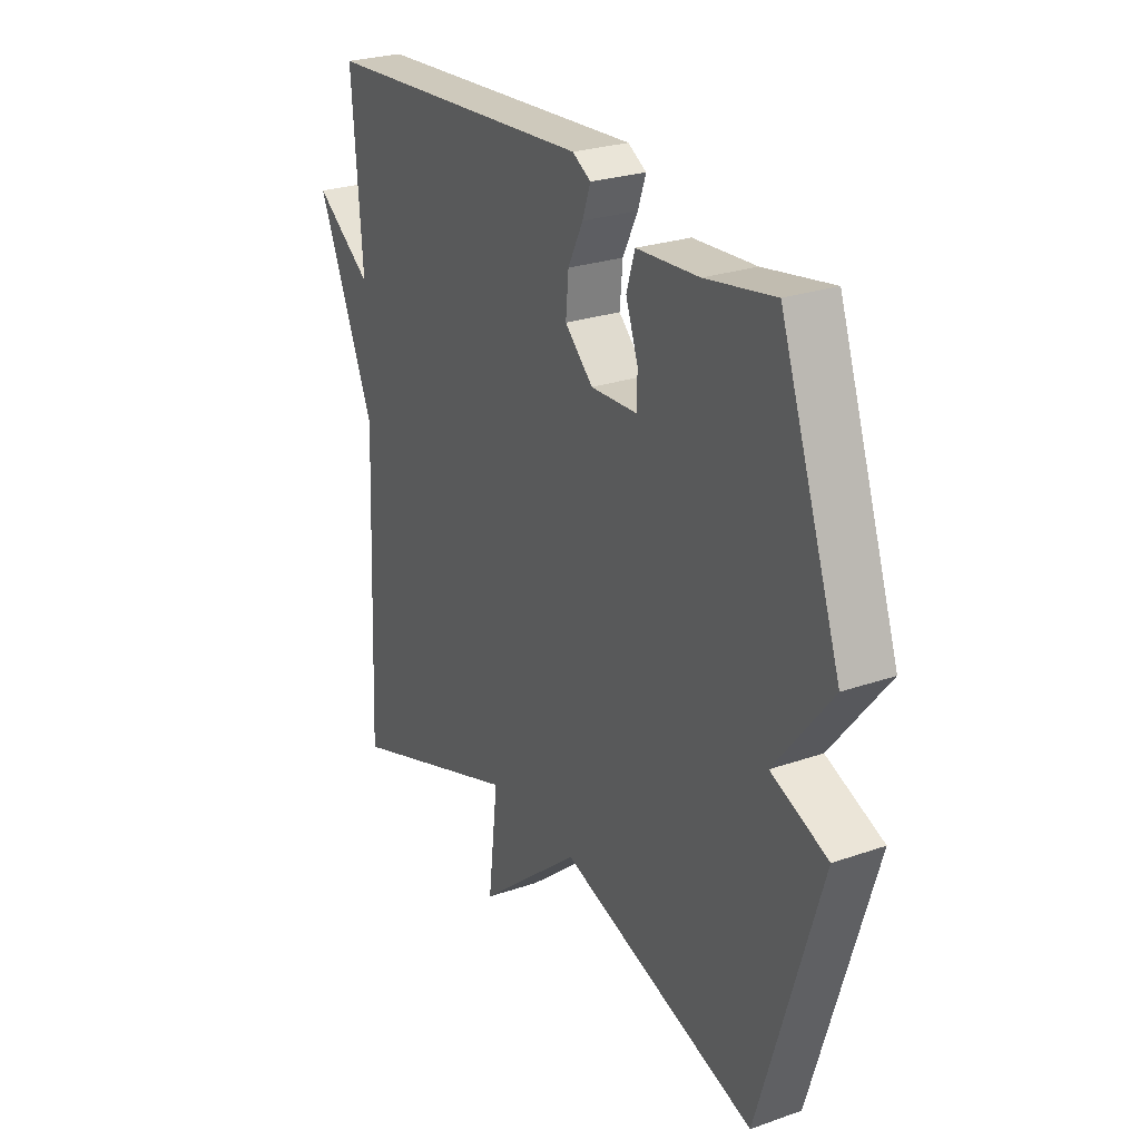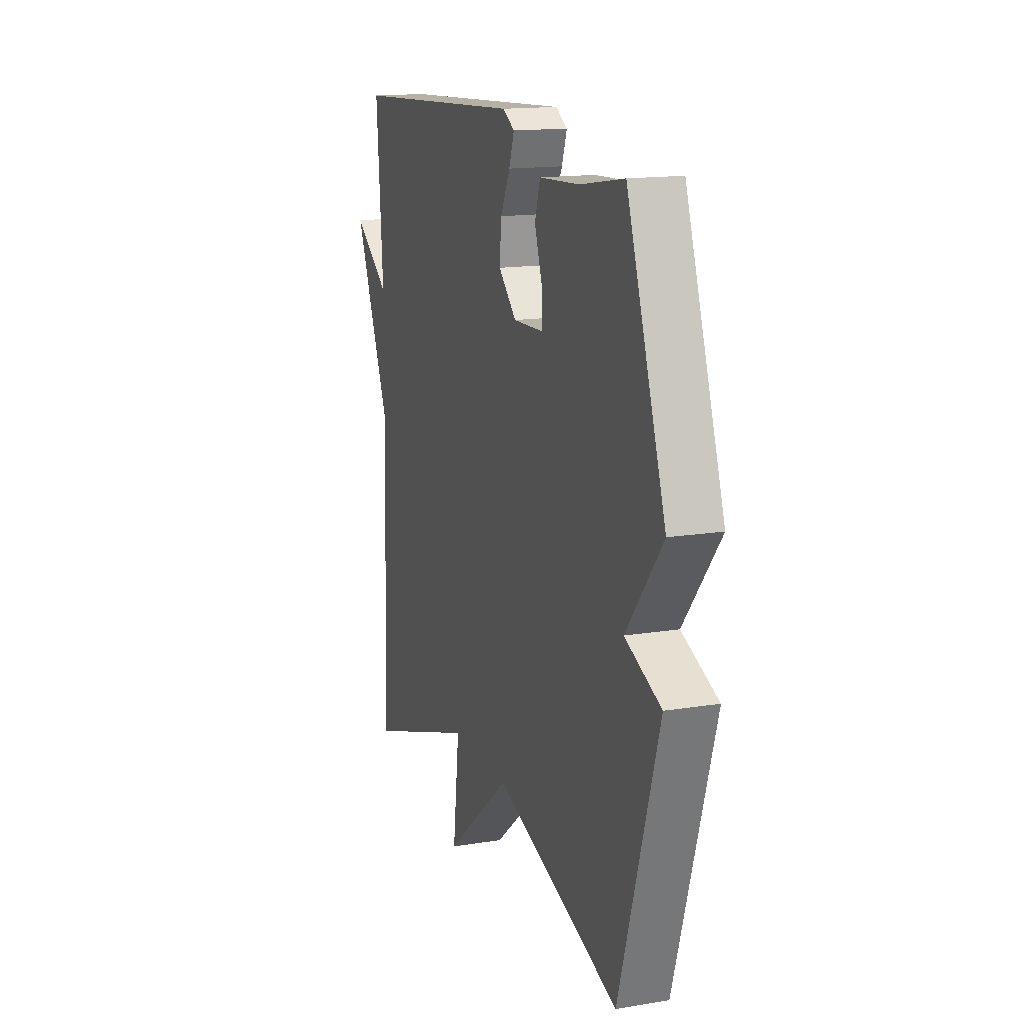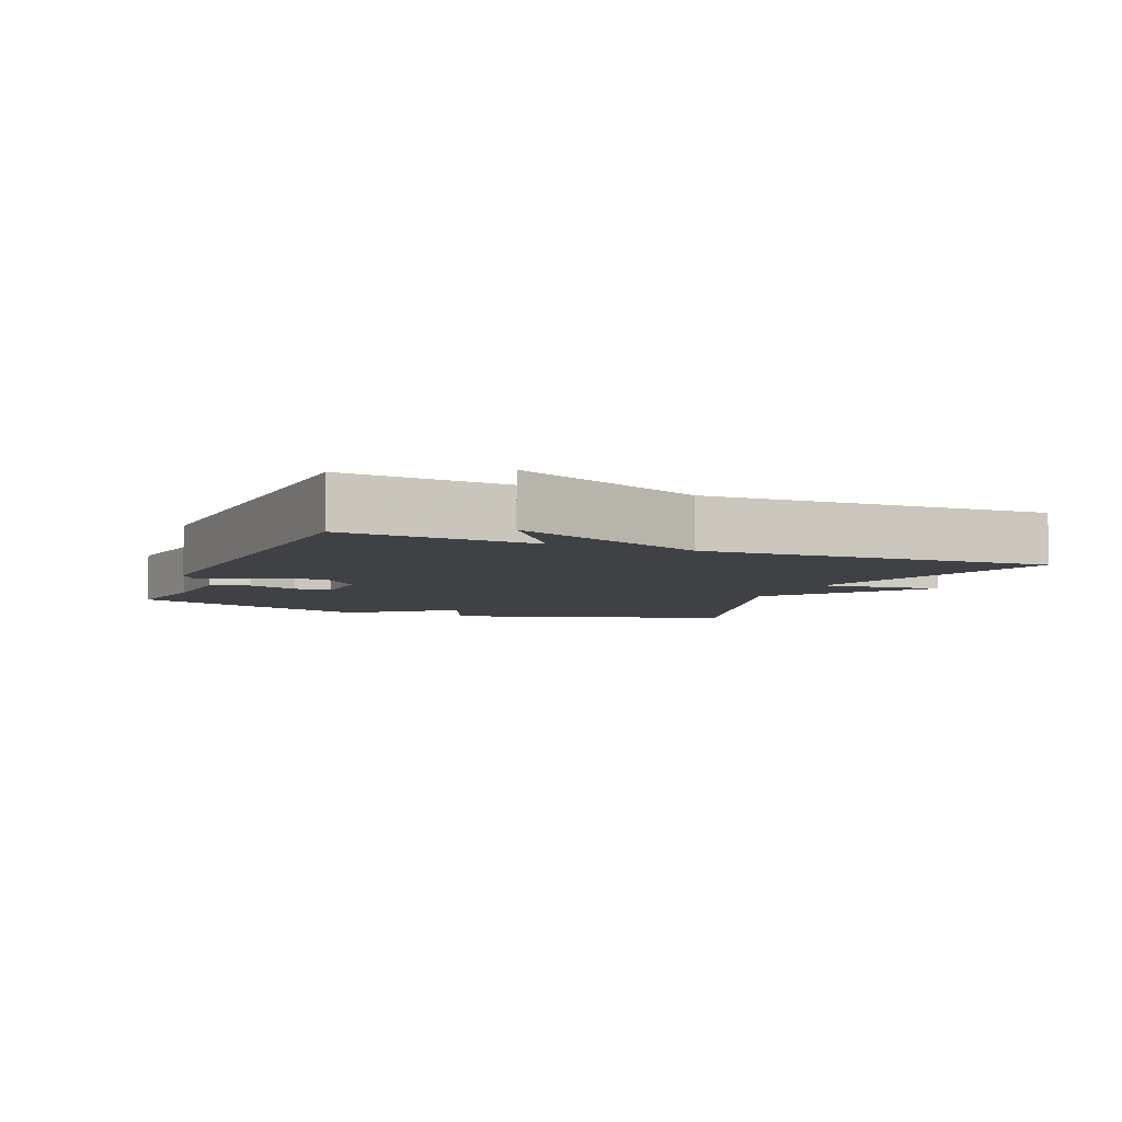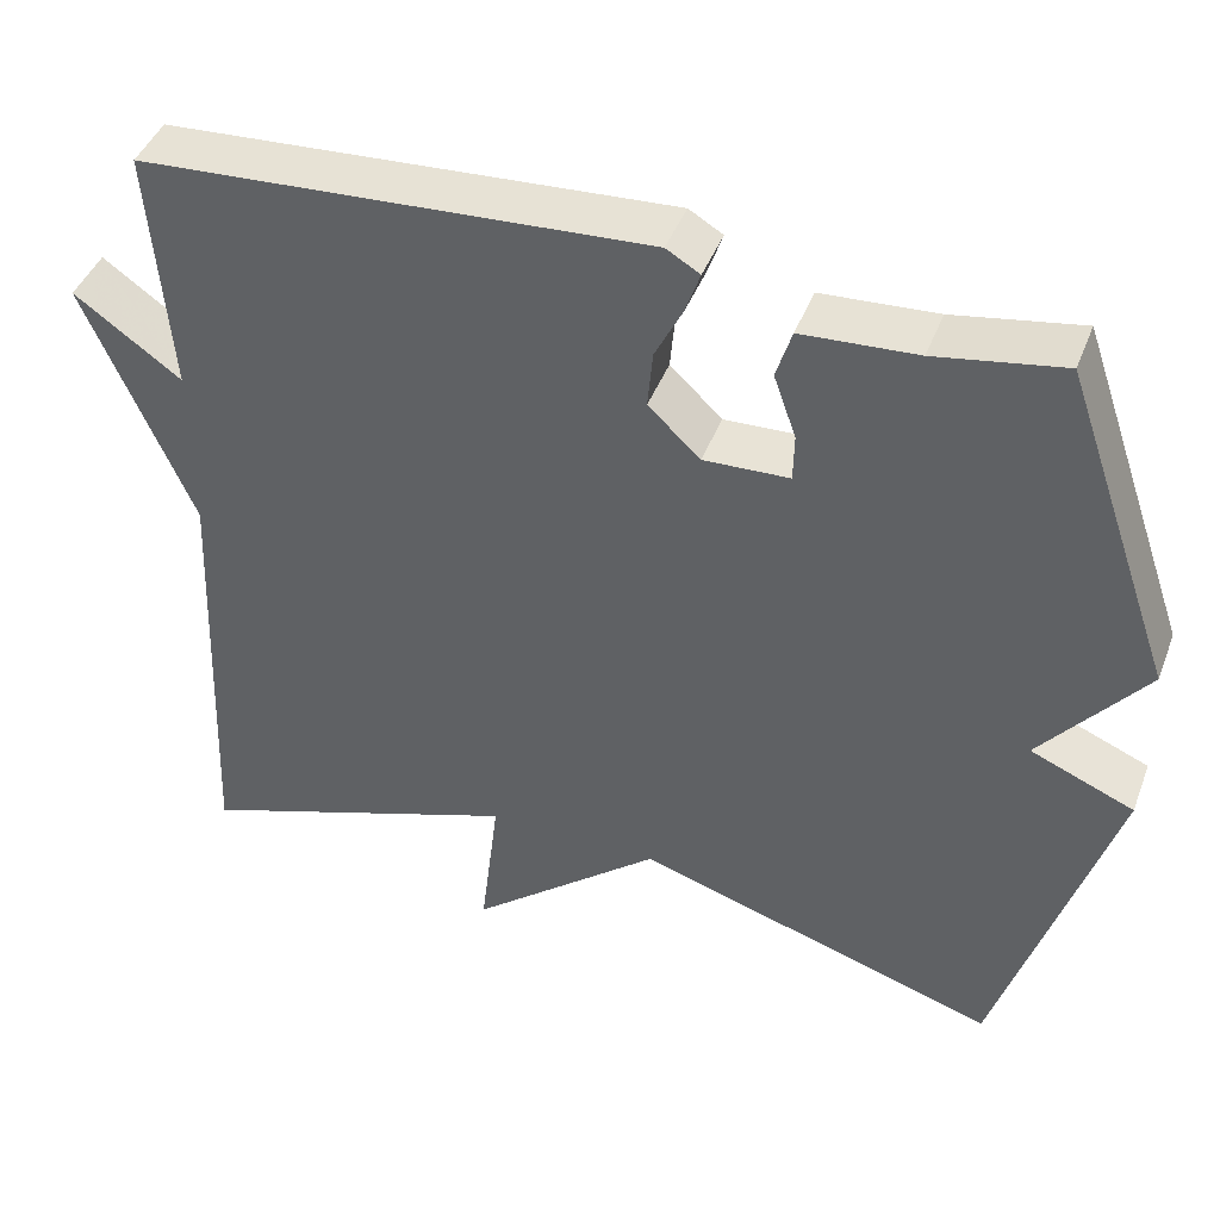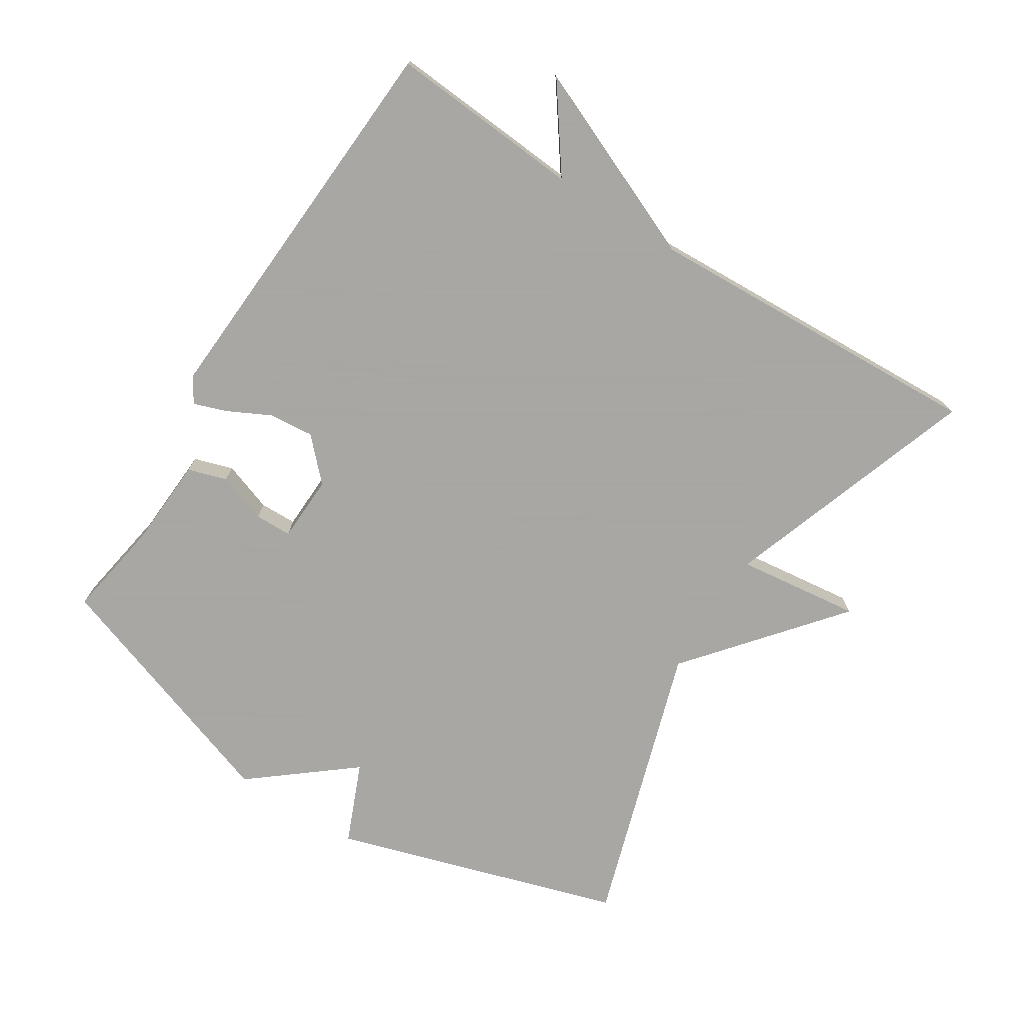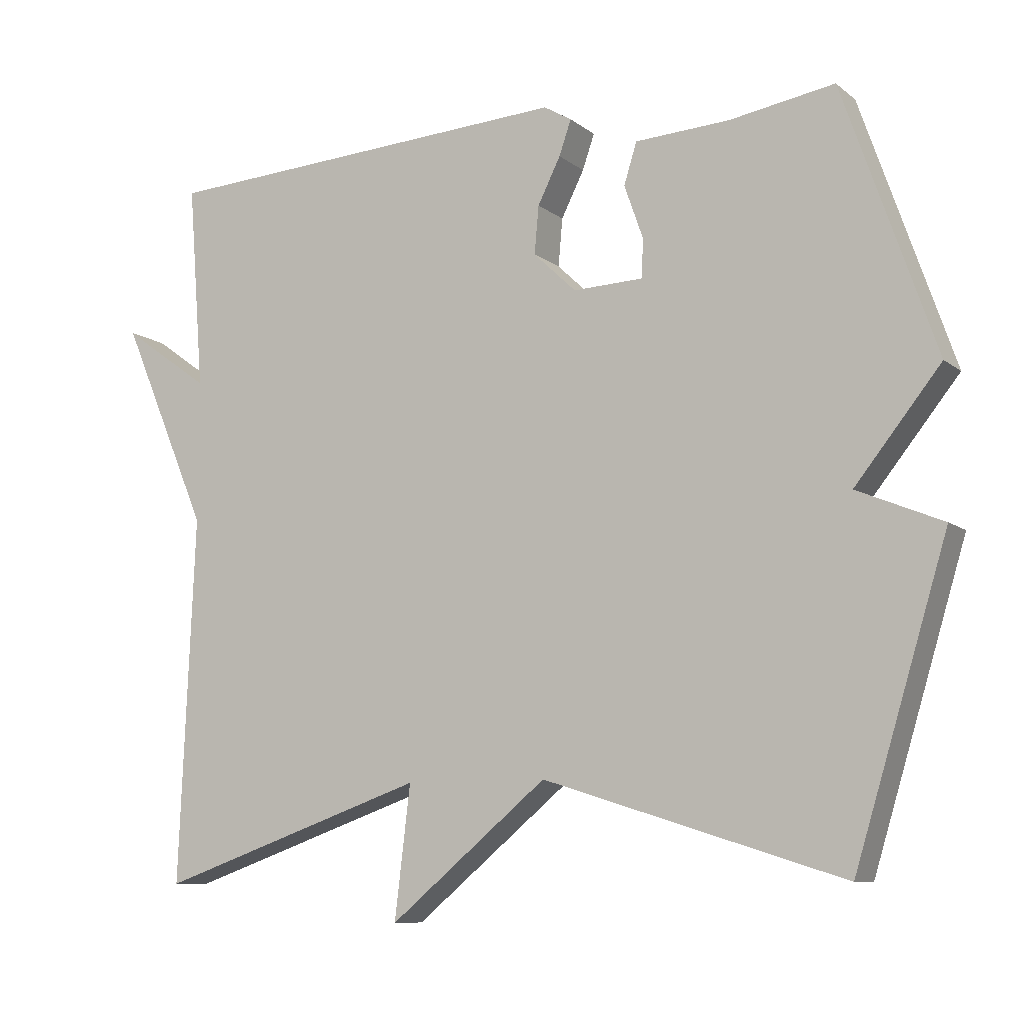
<metadata>
{"format":"obj","ext":"obj","renderer":"f3d","projection":"perspective","resolution":1024,"background":"white","views":[{"elev":25.9,"azim":-119.0,"up":"+Z"},{"elev":15.4,"azim":-109.0,"up":"+Z"},{"elev":-5.9,"azim":67.6,"up":"+Y"},{"elev":43.6,"azim":-159.8,"up":"+Z"},{"elev":-74.4,"azim":57.8,"up":"+Y"},{"elev":-9.2,"azim":-151.6,"up":"+Z"}]}
</metadata>
<code>
v 0.5 0.07 -0.5
v 0.121 0.07 -0.368
v 0.143 0.07 -0.552
v -0.079 0.07 -0.368
v -0.5 0.07 -0.5
v -0.63 0.07 -0.073
v -0.51 0.07 -0.023
v -0.63 0.07 0.127
v -0.5 0.07 0.5
v -0.353 0.07 0.475
v -0.22 0.07 0.467
v -0.202 0.07 0.409
v -0.228 0.07 0.335
v -0.227 0.07 0.28
v -0.128 0.07 0.276
v -0.068 0.07 0.333
v -0.074 0.07 0.4
v -0.106 0.07 0.464
v -0.123 0.07 0.513
v -0.084 0.07 0.536
v 0.5 0.07 0.5
v 0.478 0.07 0.213
v 0.601 0.07 0.301
v 0.478 0.07 0.013
v 0.5 0 -0.5
v 0.121 0 -0.368
v 0.143 0 -0.552
v -0.079 0 -0.368
v -0.5 0 -0.5
v -0.63 0 -0.073
v -0.51 0 -0.023
v -0.63 0 0.127
v -0.5 0 0.5
v -0.353 0 0.475
v -0.22 0 0.467
v -0.202 0 0.409
v -0.228 0 0.335
v -0.227 0 0.28
v -0.128 0 0.276
v -0.068 0 0.333
v -0.074 0 0.4
v -0.106 0 0.464
v -0.123 0 0.513
v -0.084 0 0.536
v 0.5 0 0.5
v 0.478 0 0.213
v 0.601 0 0.301
v 0.478 0 0.013
f 22 23 24
f 20 21 22
f 19 20 22
f 18 19 22
f 17 18 22
f 16 17 22 24
f 24 1 2
f 16 24 2
f 15 16 2
f 10 11 12 13
f 10 13 14
f 9 10 14
f 8 9 14
f 7 8 14
f 4 5 6 7
f 14 15 2
f 7 14 2
f 4 7 2
f 2 3 4
f 48 47 46
f 46 45 44
f 46 44 43
f 46 43 42
f 46 42 41
f 48 46 41 40
f 26 25 48
f 26 48 40
f 26 40 39
f 37 36 35 34
f 38 37 34
f 38 34 33
f 38 33 32
f 38 32 31
f 31 30 29 28
f 26 39 38
f 26 38 31
f 26 31 28
f 28 27 26
f 1 25 26 2
f 2 26 27 3
f 3 27 28 4
f 4 28 29 5
f 5 29 30 6
f 6 30 31 7
f 7 31 32 8
f 8 32 33 9
f 9 33 34 10
f 10 34 35 11
f 11 35 36 12
f 12 36 37 13
f 13 37 38 14
f 14 38 39 15
f 15 39 40 16
f 16 40 41 17
f 17 41 42 18
f 18 42 43 19
f 19 43 44 20
f 20 44 45 21
f 21 45 46 22
f 22 46 47 23
f 23 47 48 24
f 24 48 25 1

</code>
